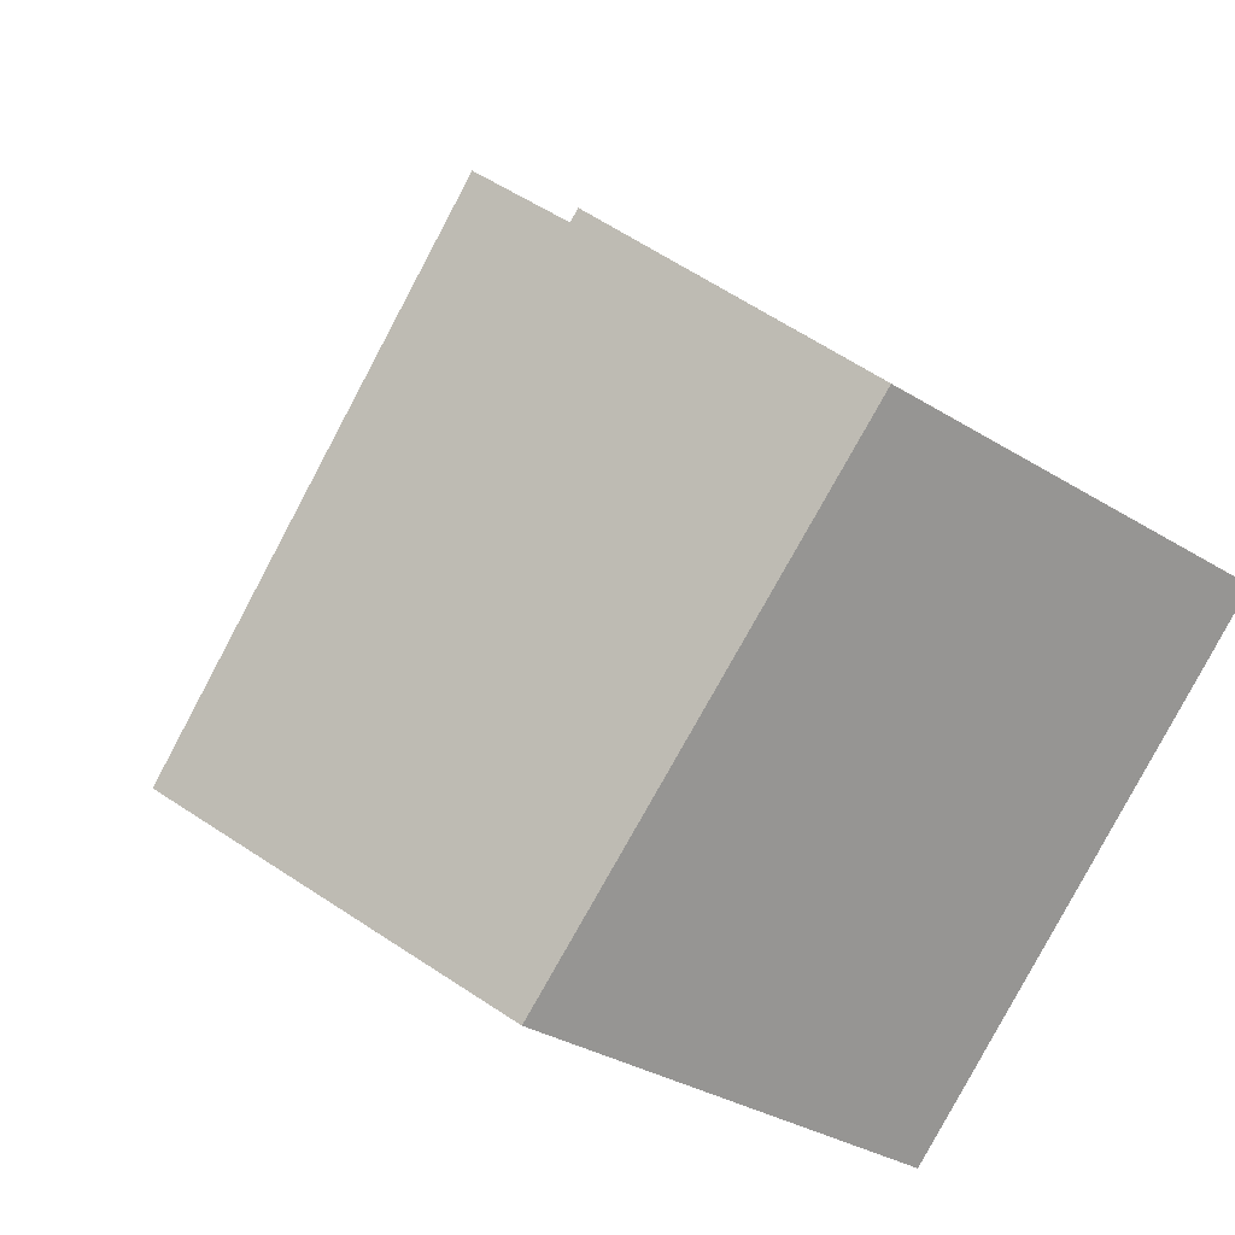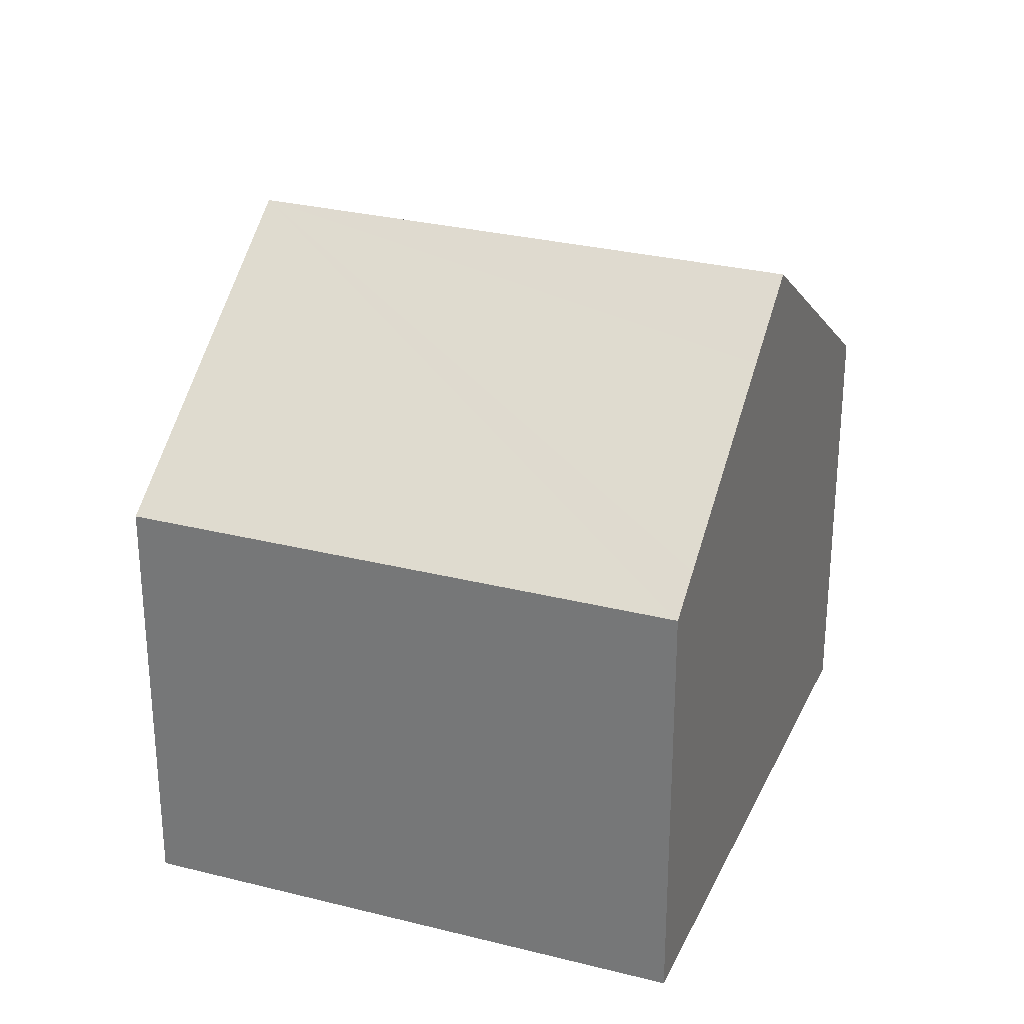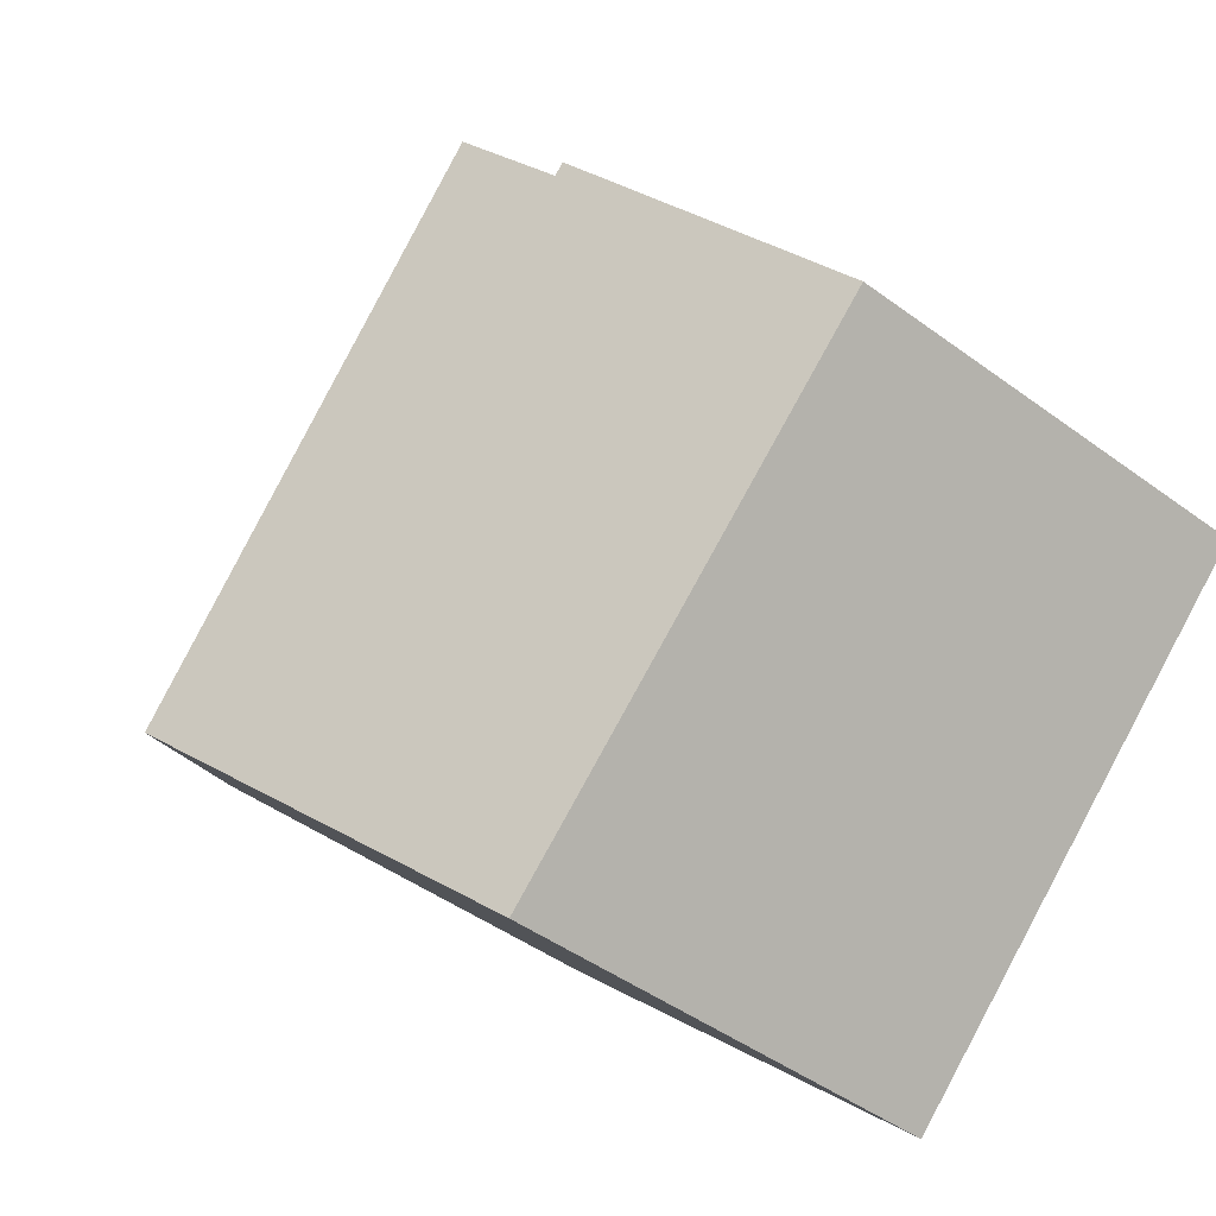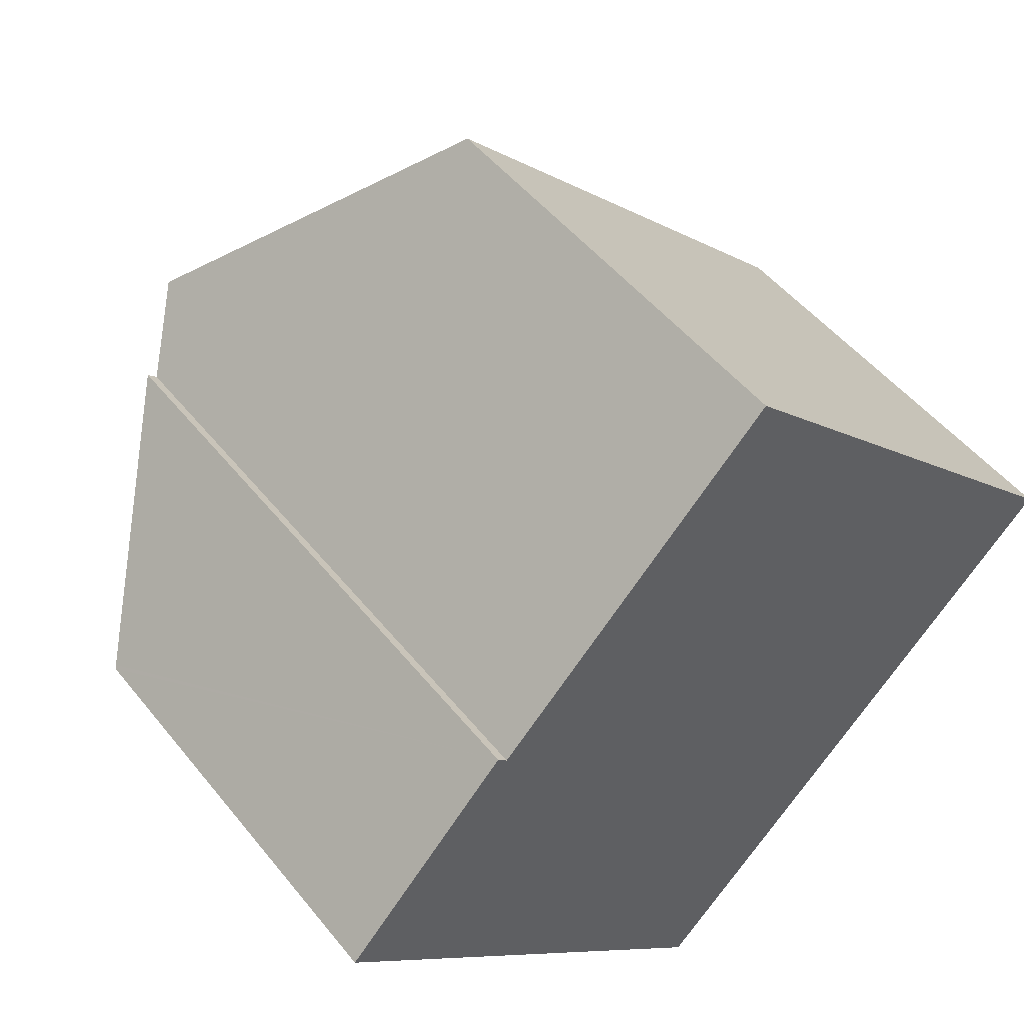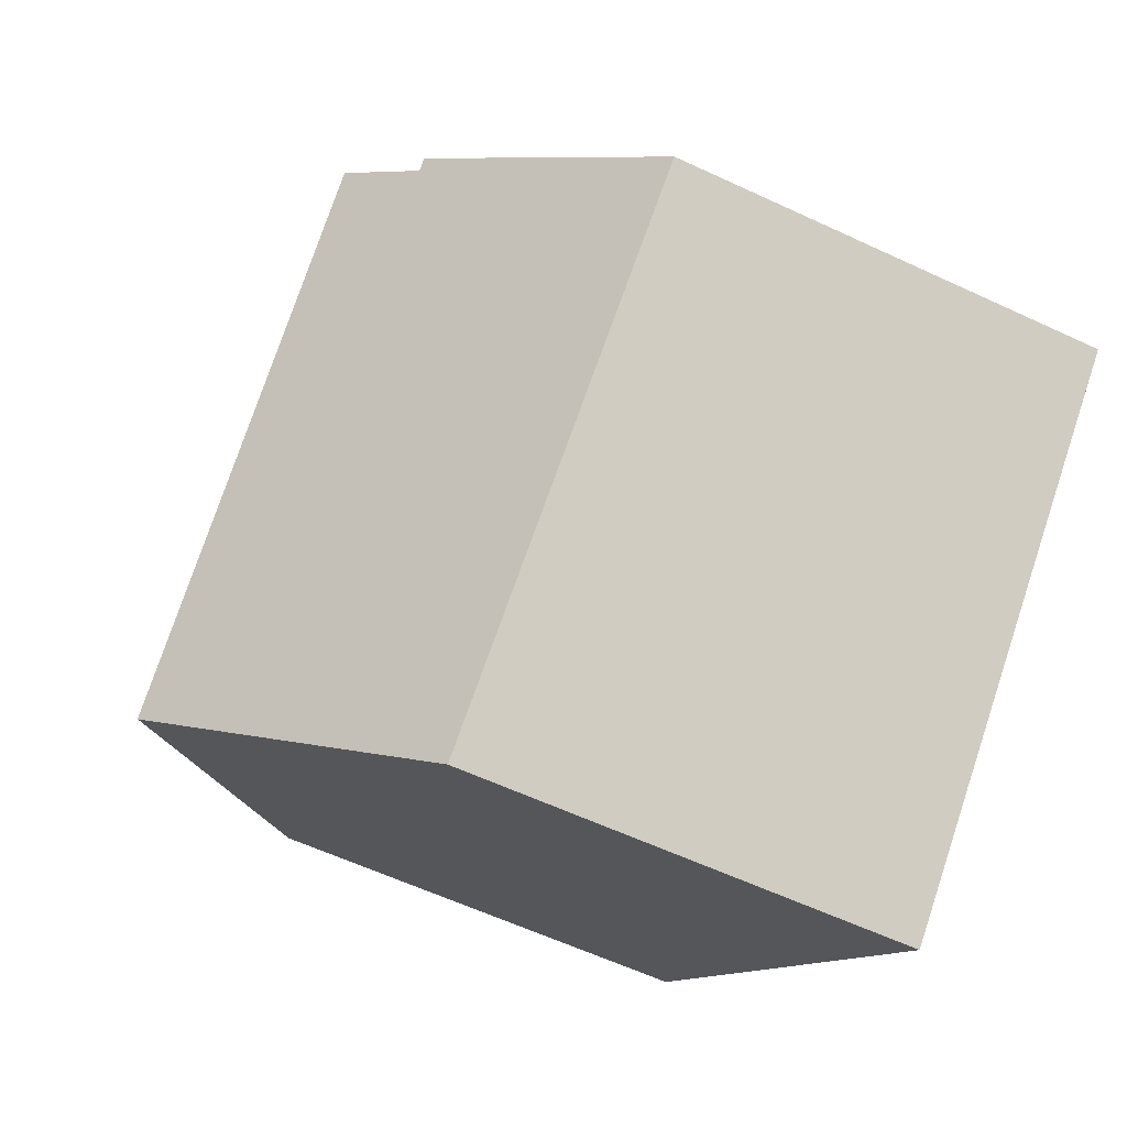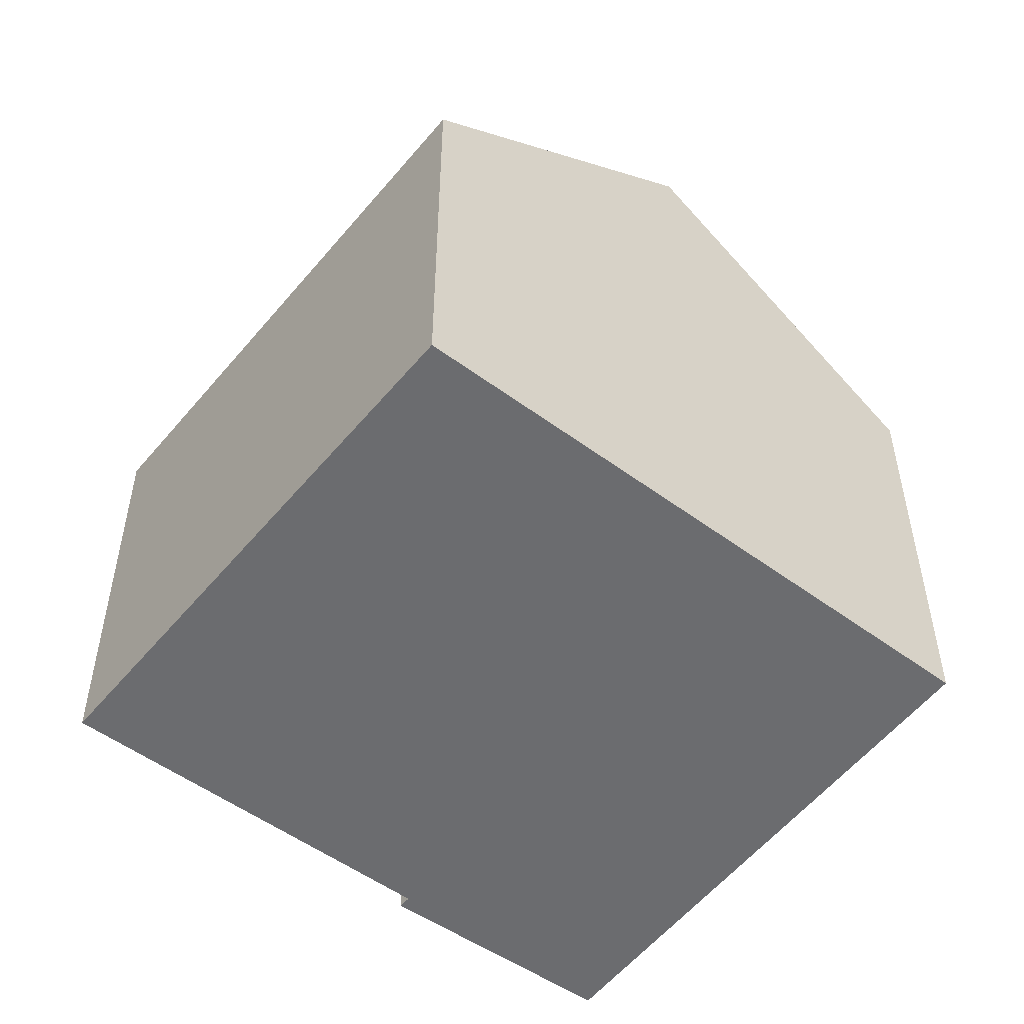
<metadata>
{"format":"obj","ext":"obj","renderer":"f3d","projection":"perspective","resolution":1024,"background":"white","views":[{"elev":-32.3,"azim":-131.2,"up":"+Z"},{"elev":29.0,"azim":65.7,"up":"+Y"},{"elev":-45.9,"azim":-130.2,"up":"+Z"},{"elev":49.5,"azim":-37.0,"up":"+Z"},{"elev":-59.5,"azim":-115.7,"up":"+Z"},{"elev":-53.7,"azim":96.3,"up":"+Y"}]}
</metadata>
<code>
v  0.038 7.6 0.041
v  1.362 7.6 -1.287
v  0 7.562 4.63e-16
v  2.959 10.58 3.248
v  7.325 7.768 -6.921
v  3.128 10.59 3.084
v  11.21 11.58 -2.978
v  4.13 11.58 4.121
v  15.18 7.669 1.079
v  8.077 7.669 8.206
v  15.2 7.669 1.068
v  14.66 8.196 0.523
v  12.29 10.52 -1.886
v  7.325 4.238e-16 -6.921
v  1.362 7.881e-17 -1.287
v  0 0 0
v  2.959 -1.989e-16 3.248
v  0.038 -2.511e-18 0.041
v  3.128 -1.888e-16 3.084
v  8.077 -5.025e-16 8.206
v  4.13 -2.523e-16 4.121
v  15.18 -6.607e-17 1.079
v  15.2 -6.54e-17 1.068
v  11.21 1.823e-16 -2.978
v  14.66 -3.202e-17 0.523
v  12.29 1.155e-16 -1.886
g defaultobject
f 1 2 3
f 2 1 4
f 2 4 5
f 5 4 6
f 5 6 7
f 7 6 8
f 9 8 10
f 8 9 11
f 8 11 12
f 8 12 13
f 8 13 7
f 14 2 5
f 2 14 15
f 2 15 3
f 3 15 16
f 1 17 4
f 17 1 3
f 17 3 16
f 17 16 18
f 6 10 8
f 10 6 19
f 10 19 20
f 20 19 21
f 4 19 6
f 19 4 17
f 20 9 10
f 9 20 22
f 9 22 11
f 11 22 23
f 13 5 7
f 5 13 12
f 5 12 11
f 5 11 23
f 5 23 24
f 5 24 14
f 24 23 25
f 24 25 26
f 21 22 20
f 22 21 23
f 23 21 25
f 25 21 26
f 26 21 24
f 24 21 19
f 24 19 14
f 14 19 17
f 14 17 18
f 14 18 15
f 15 18 16

</code>
